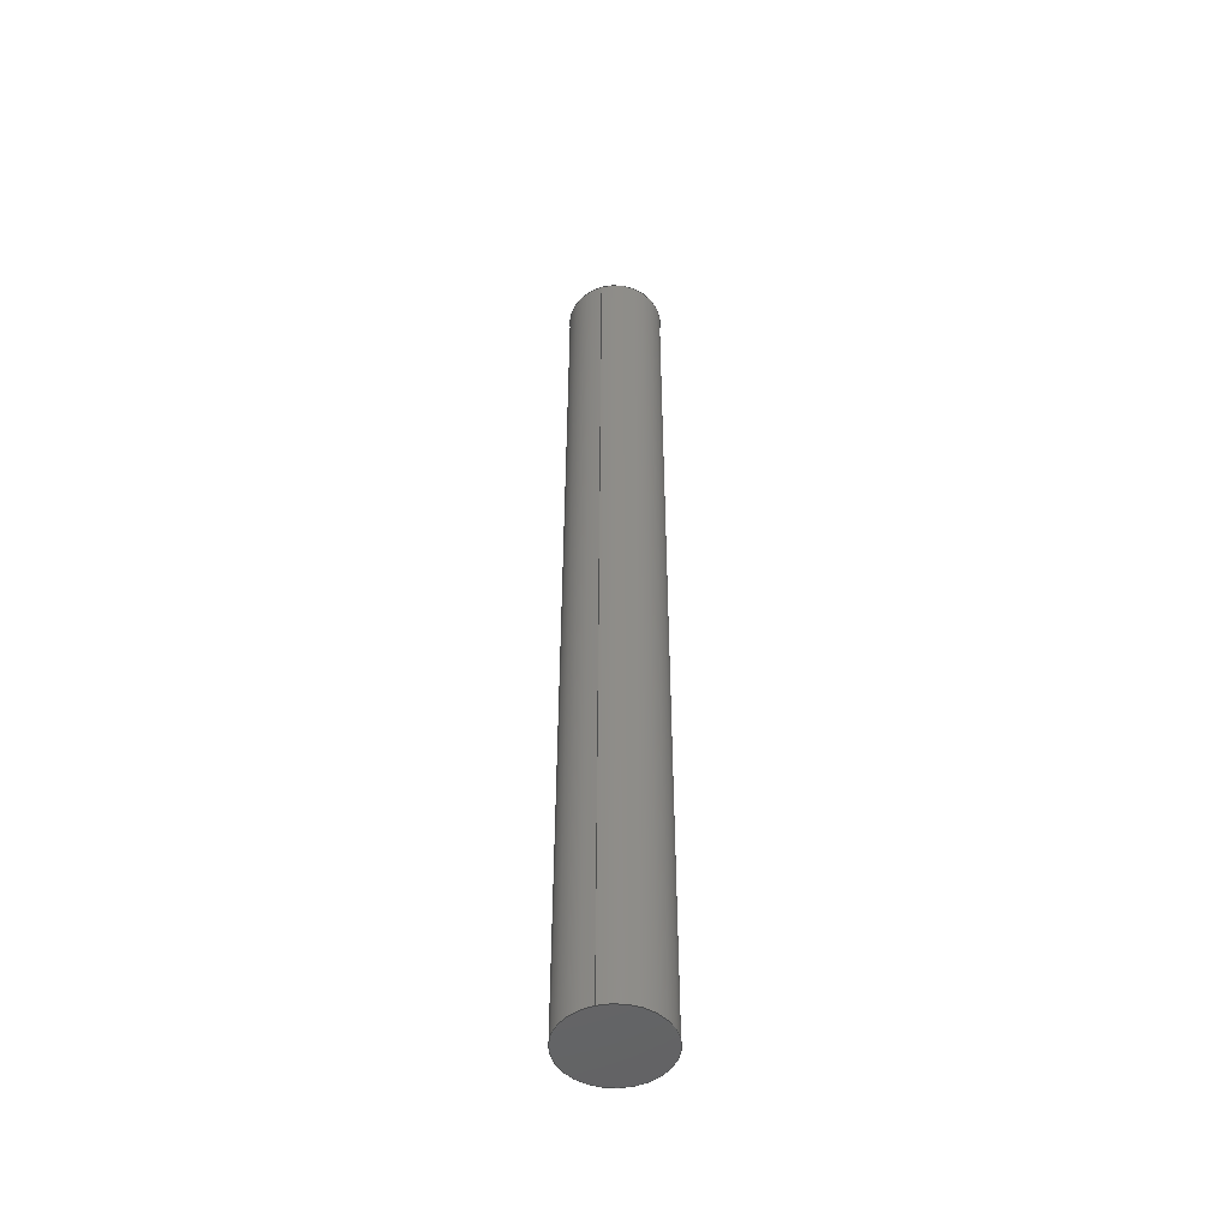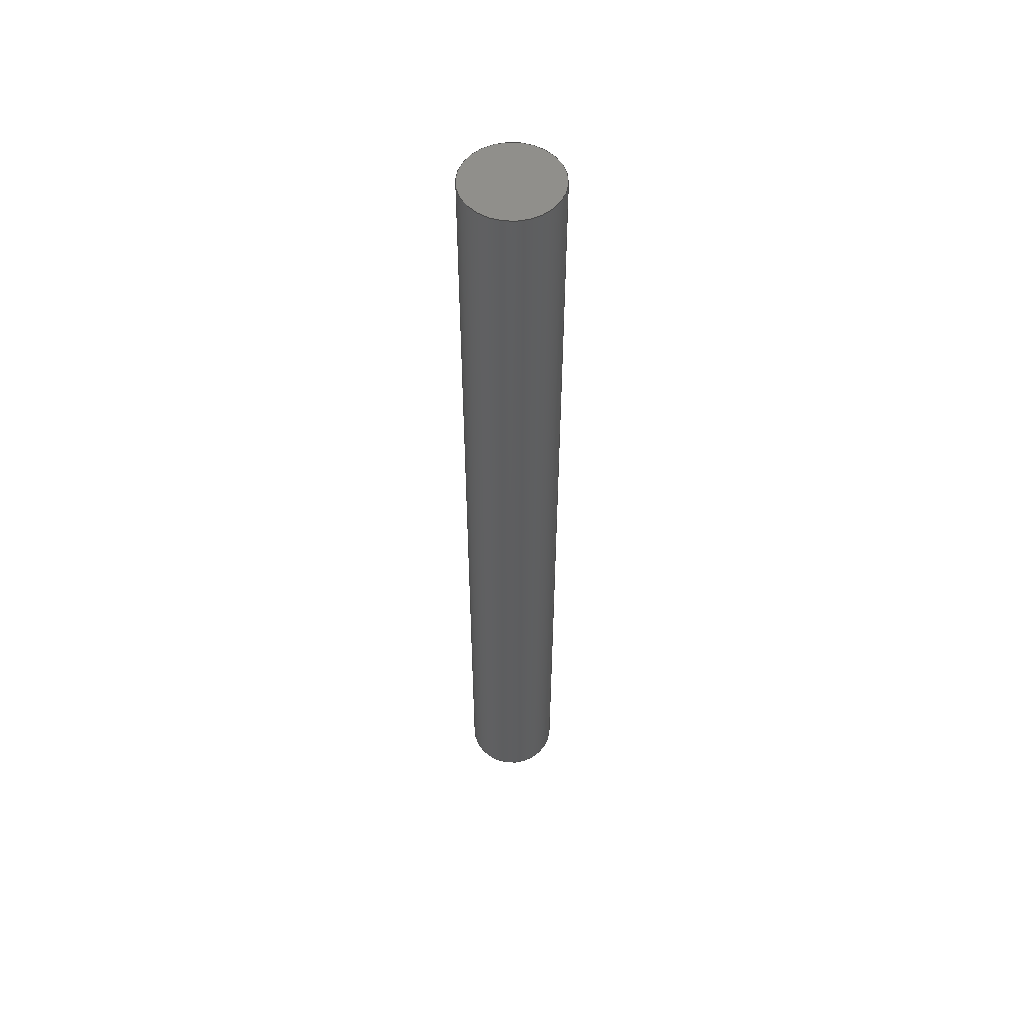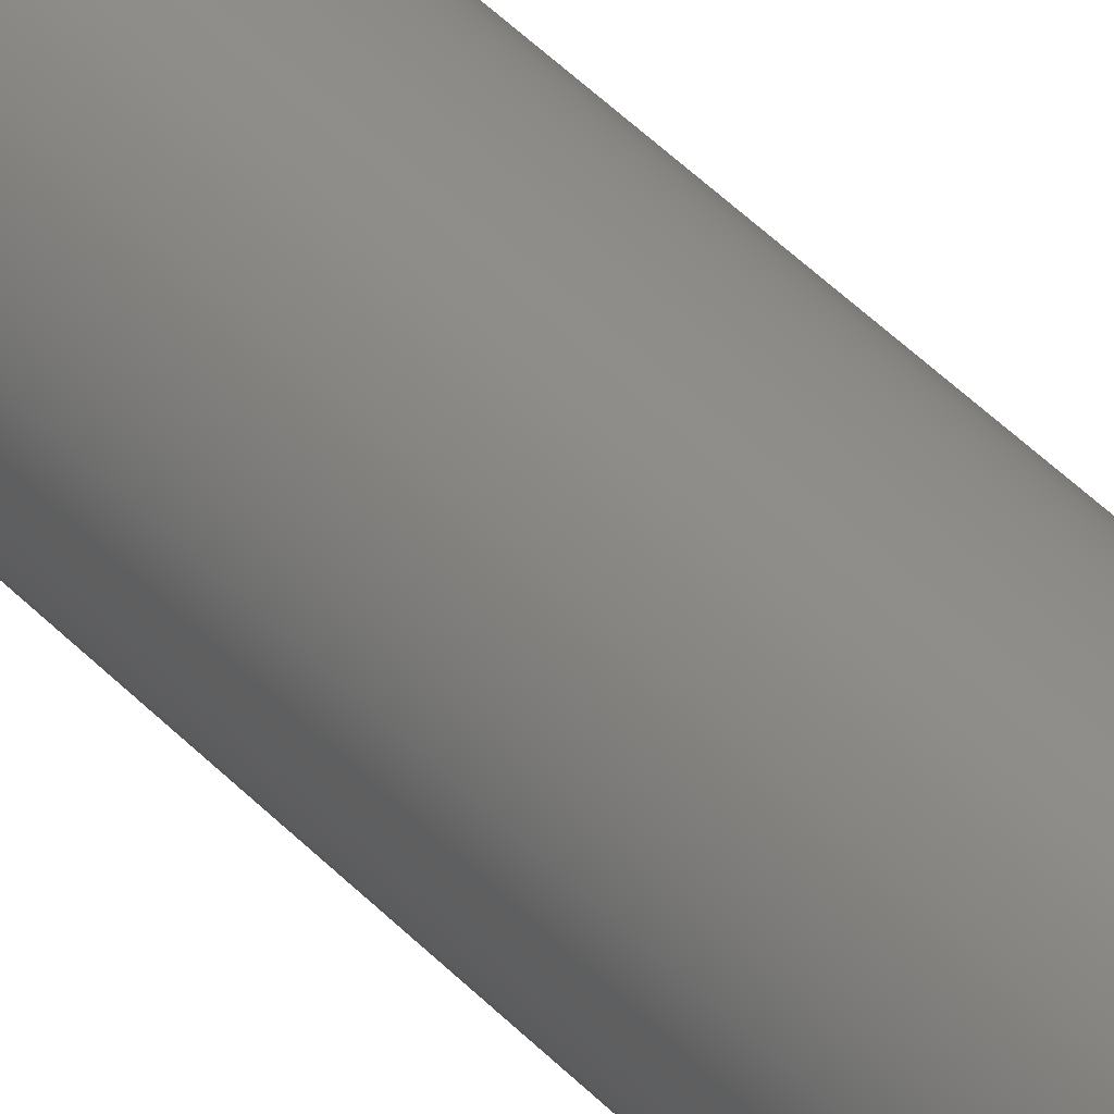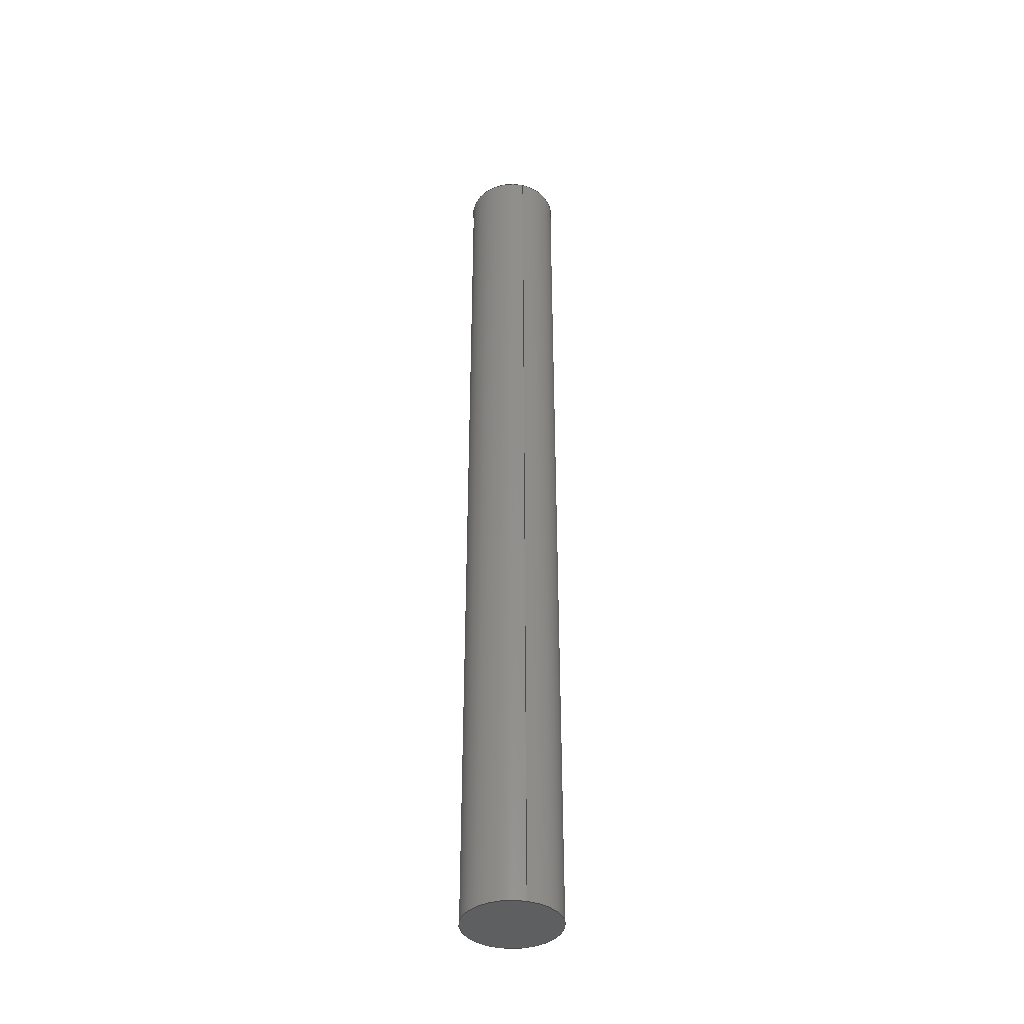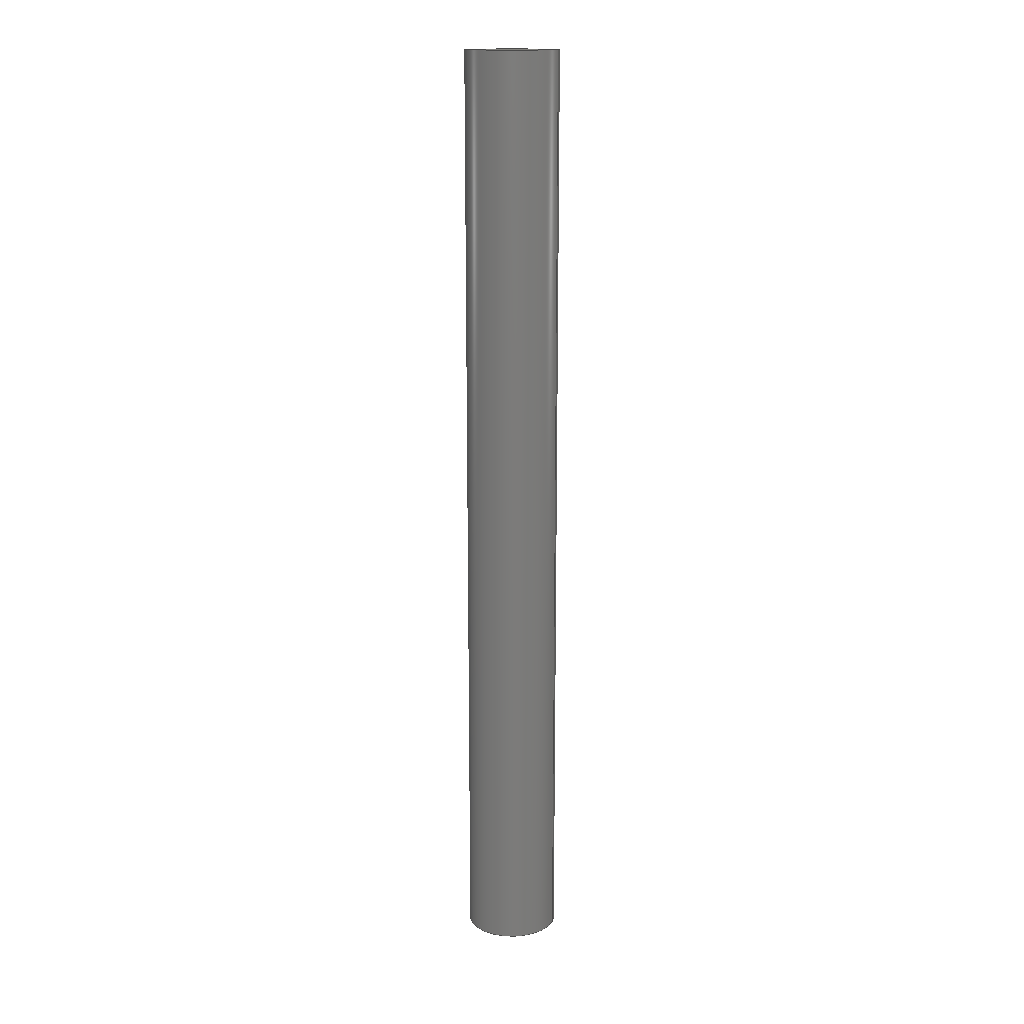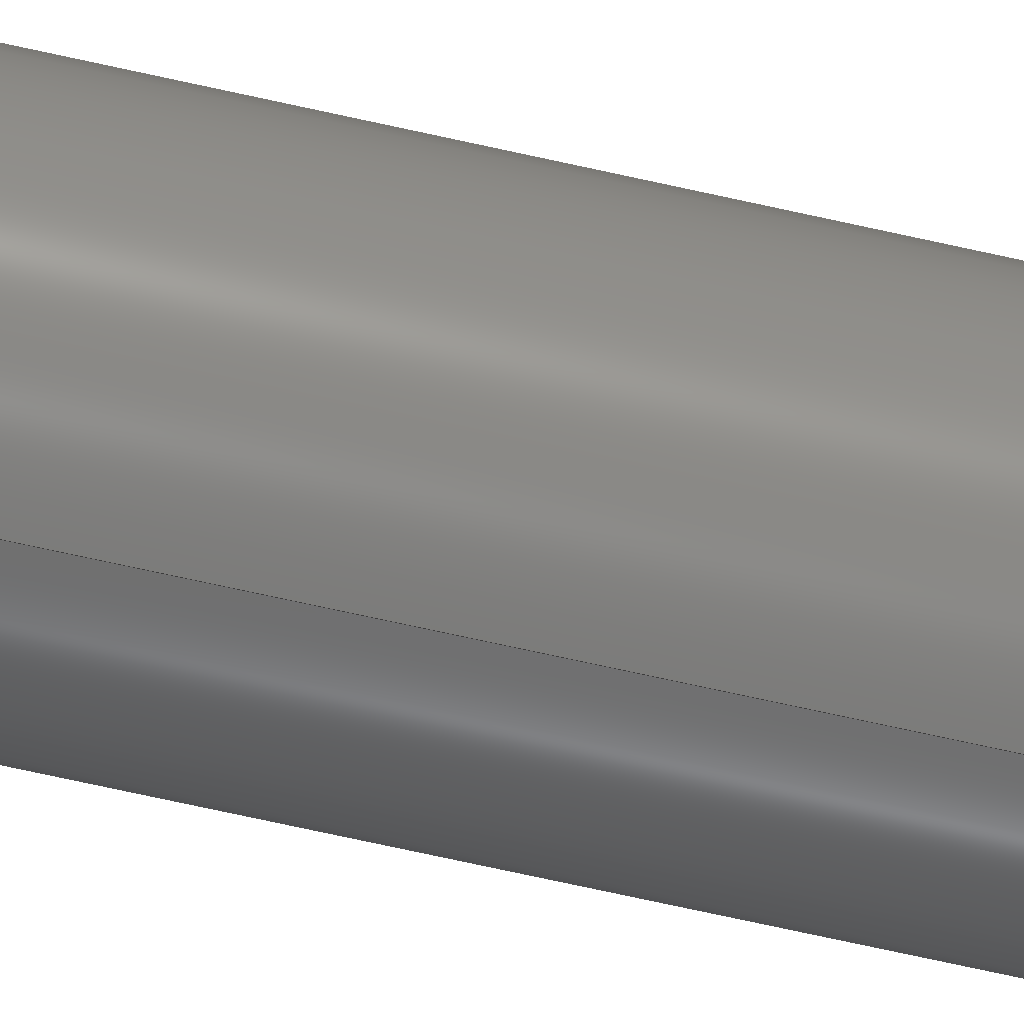
<metadata>
{"format":"step","ext":"step","renderer":"f3d","projection":"perspective","resolution":1024,"background":"white","views":[{"elev":-49.7,"azim":-163.2,"up":"+Y"},{"elev":54.1,"azim":92.0,"up":"+Y"},{"elev":45.7,"azim":-40.4,"up":"+Z"},{"elev":-39.3,"azim":164.5,"up":"+Y"},{"elev":15.5,"azim":108.4,"up":"+Y"},{"elev":-68.1,"azim":77.2,"up":"+Z"}]}
</metadata>
<code>
ISO-10303-21;
DATA;
#1 = ORIENTED_EDGE ( 'NONE', *, *, #39, .F. ) ;
#2 =( LENGTH_UNIT ( ) NAMED_UNIT ( * ) SI_UNIT ( .MILLI., .METRE. ) );
#3 = CARTESIAN_POINT ( 'NONE',  ( -4.375, 100, 4.04 ) ) ;
#4 = SURFACE_STYLE_FILL_AREA ( #83 ) ;
#5 = ORIENTED_EDGE ( 'NONE', *, *, #105, .F. ) ;
#6 = ADVANCED_FACE ( 'NONE', ( #67 ), #89, .T. ) ;
#7 = EDGE_LOOP ( 'NONE', ( #55, #123, #88, #18 ) ) ;
#8 = CIRCLE ( 'NONE', #90, 5 ) ;
#9 = EDGE_LOOP ( 'NONE', ( #37, #45 ) ) ;
#10 = SURFACE_STYLE_USAGE ( .BOTH. , #59 ) ;
#11 = MECHANICAL_DESIGN_GEOMETRIC_PRESENTATION_REPRESENTATION (  '', ( #97 ), #58 ) ;
#12 = CARTESIAN_POINT ( 'NONE',  ( -4.375, 100, 9.04 ) ) ;
#13 = PRODUCT_DEFINITION_CONTEXT ( 'detailed design', #79, 'design' ) ;
#14 = CARTESIAN_POINT ( 'NONE',  ( -4.375, 0, 4.04 ) ) ;
#15 = ADVANCED_FACE ( 'NONE', ( #87 ), #75, .T. ) ;
#16 = AXIS2_PLACEMENT_3D ( 'NONE', #28, #122, #91 ) ;
#17 = ORIENTED_EDGE ( 'NONE', *, *, #26, .F. ) ;
#18 = ORIENTED_EDGE ( 'NONE', *, *, #26, .T. ) ;
#19 = EDGE_LOOP ( 'NONE', ( #17, #5 ) ) ;
#20 = CARTESIAN_POINT ( 'NONE',  ( -4.375, 100, 9.04 ) ) ;
#21 = FACE_OUTER_BOUND ( 'NONE', #19, .T. ) ;
#22 =( GEOMETRIC_REPRESENTATION_CONTEXT ( 3 ) GLOBAL_UNCERTAINTY_ASSIGNED_CONTEXT ( ( #71 ) ) GLOBAL_UNIT_ASSIGNED_CONTEXT ( ( #108, #99, #93 ) ) REPRESENTATION_CONTEXT ( 'NONE', 'WORKASPACE' ) );
#23 = PRESENTATION_STYLE_ASSIGNMENT (( #10 ) ) ;
#24 = APPLICATION_PROTOCOL_DEFINITION ( 'draft international standard', 'automotive_design', 1998, #79 ) ;
#25 = AXIS2_PLACEMENT_3D ( 'NONE', #33, #50, #41 ) ;
#26 = EDGE_CURVE ( 'NONE', #96, #81, #8, .T. ) ;
#27 = DIRECTION ( 'NONE',  ( 0, -0, 1 ) ) ;
#28 = CARTESIAN_POINT ( 'NONE',  ( -4.375, 100, 9.04 ) ) ;
#29 = PRODUCT_DEFINITION ( 'General', '', #48, #13 ) ;
#30 = VERTEX_POINT ( 'NONE', #101 ) ;
#31 = LINE ( 'NONE', #70, #36 ) ;
#32 = LINE ( 'NONE', #51, #86 ) ;
#33 = CARTESIAN_POINT ( 'NONE',  ( -4.375, 0, 9.04 ) ) ;
#34 = CARTESIAN_POINT ( 'NONE',  ( 0, 0, 0 ) ) ;
#35 = CARTESIAN_POINT ( 'NONE',  ( -4.375, 0, 9.04 ) ) ;
#36 = VECTOR ( 'NONE', #61, 1000 ) ;
#37 = ORIENTED_EDGE ( 'NONE', *, *, #52, .T. ) ;
#38 = DIRECTION ( 'NONE',  ( 0, 1, 0 ) ) ;
#39 = EDGE_CURVE ( 'NONE', #30, #78, #47, .T. ) ;
#40 = APPLICATION_PROTOCOL_DEFINITION ( 'draft international standard', 'automotive_design', 1998, #44 ) ;
#41 = DIRECTION ( 'NONE',  ( 0, 0, 1 ) ) ;
#42 = DIRECTION ( 'NONE',  ( -0, -1, -0 ) ) ;
#43 = PRODUCT_CONTEXT ( 'NONE', #44, 'mechanical' ) ;
#44 = APPLICATION_CONTEXT ( 'automotive_design' ) ;
#45 = ORIENTED_EDGE ( 'NONE', *, *, #39, .T. ) ;
#46 = ORIENTED_EDGE ( 'NONE', *, *, #76, .F. ) ;
#47 = CIRCLE ( 'NONE', #54, 5 ) ;
#48 = PRODUCT_DEFINITION_FORMATION_WITH_SPECIFIED_SOURCE ( 'Symmetric', '', #102, .NOT_KNOWN. ) ;
#49 = PLANE ( 'NONE',  #84 ) ;
#50 = DIRECTION ( 'NONE',  ( 0, 1, 0 ) ) ;
#51 = CARTESIAN_POINT ( 'NONE',  ( -4.375, 100, 14.04 ) ) ;
#52 = EDGE_CURVE ( 'NONE', #78, #30, #112, .T. ) ;
#53 = SHAPE_DEFINITION_REPRESENTATION ( #80, #74 ) ;
#54 = AXIS2_PLACEMENT_3D ( 'NONE', #12, #120, #116 ) ;
#55 = ORIENTED_EDGE ( 'NONE', *, *, #124, .F. ) ;
#56 = CIRCLE ( 'NONE', #25, 5 ) ;
#57 = DIRECTION ( 'NONE',  ( 0, -0, 1 ) ) ;
#58 =( GEOMETRIC_REPRESENTATION_CONTEXT ( 3 ) GLOBAL_UNCERTAINTY_ASSIGNED_CONTEXT ( ( #103 ) ) GLOBAL_UNIT_ASSIGNED_CONTEXT ( ( #2, #106, #117 ) ) REPRESENTATION_CONTEXT ( 'NONE', 'WORKASPACE' ) );
#59 = SURFACE_SIDE_STYLE ('',( #4 ) ) ;
#60 = CARTESIAN_POINT ( 'NONE',  ( -4.375, 100, 9.04 ) ) ;
#61 = DIRECTION ( 'NONE',  ( -0, -1, -0 ) ) ;
#62 = DIRECTION ( 'NONE',  ( 1, 0, 0 ) ) ;
#63 = ADVANCED_FACE ( 'NONE', ( #21 ), #49, .F. ) ;
#64 = PRESENTATION_LAYER_ASSIGNMENT (  '', '', ( #97 ) ) ;
#65 = CARTESIAN_POINT ( 'NONE',  ( -4.375, 0, 9.04 ) ) ;
#66 = DIRECTION ( 'NONE',  ( 0, 0, 1 ) ) ;
#67 = FACE_OUTER_BOUND ( 'NONE', #7, .T. ) ;
#68 = ADVANCED_FACE ( 'NONE', ( #73 ), #95, .T. ) ;
#69 = DIRECTION ( 'NONE',  ( 0, 0, 1 ) ) ;
#70 = CARTESIAN_POINT ( 'NONE',  ( -4.375, 100, 4.04 ) ) ;
#71 = UNCERTAINTY_MEASURE_WITH_UNIT (LENGTH_MEASURE( 1e-05 ), #108, 'distance_accuracy_value', 'NONE');
#72 = DIRECTION ( 'NONE',  ( 0, 0, 1 ) ) ;
#73 = FACE_OUTER_BOUND ( 'NONE', #113, .T. ) ;
#74 = ADVANCED_BREP_SHAPE_REPRESENTATION ( '100 mm rod', ( #110, #125 ), #22 ) ;
#75 = PLANE ( 'NONE',  #119 ) ;
#76 = EDGE_CURVE ( 'NONE', #78, #96, #31, .T. ) ;
#77 = CARTESIAN_POINT ( 'NONE',  ( -4.375, 100, 9.04 ) ) ;
#78 = VERTEX_POINT ( 'NONE', #3 ) ;
#79 = APPLICATION_CONTEXT ( 'automotive_design' ) ;
#80 = PRODUCT_DEFINITION_SHAPE ( 'NONE', 'NONE',  #29 ) ;
#81 = VERTEX_POINT ( 'NONE', #98 ) ;
#82 = DIRECTION ( 'NONE',  ( 0, 1, 0 ) ) ;
#83 = FILL_AREA_STYLE ('',( #85 ) ) ;
#84 = AXIS2_PLACEMENT_3D ( 'NONE', #35, #94, #57 ) ;
#85 = FILL_AREA_STYLE_COLOUR ( '', #100 ) ;
#86 = VECTOR ( 'NONE', #118, 1000 ) ;
#87 = FACE_OUTER_BOUND ( 'NONE', #9, .T. ) ;
#88 = ORIENTED_EDGE ( 'NONE', *, *, #76, .T. ) ;
#89 = CYLINDRICAL_SURFACE ( 'NONE', #16, 5 ) ;
#90 = AXIS2_PLACEMENT_3D ( 'NONE', #65, #38, #66 ) ;
#91 = DIRECTION ( 'NONE',  ( 0, 0, -1 ) ) ;
#92 = ORIENTED_EDGE ( 'NONE', *, *, #124, .T. ) ;
#93 =( NAMED_UNIT ( * ) SI_UNIT ( $, .STERADIAN. ) SOLID_ANGLE_UNIT ( ) );
#94 = DIRECTION ( 'NONE',  ( 0, 1, 0 ) ) ;
#95 = CYLINDRICAL_SURFACE ( 'NONE', #107, 5 ) ;
#96 = VERTEX_POINT ( 'NONE', #14 ) ;
#97 = STYLED_ITEM ( 'NONE', ( #23 ), #110 ) ;
#98 = CARTESIAN_POINT ( 'NONE',  ( -4.375, 0, 14.04 ) ) ;
#99 =( NAMED_UNIT ( * ) PLANE_ANGLE_UNIT ( ) SI_UNIT ( $, .RADIAN. ) );
#100 = COLOUR_RGB ( '',0.7922, 0.8196, 0.9333 ) ;
#101 = CARTESIAN_POINT ( 'NONE',  ( -4.375, 100, 14.04 ) ) ;
#102 = PRODUCT ( '100 mm rod', '100 mm rod', '', ( #43 ) ) ;
#103 = UNCERTAINTY_MEASURE_WITH_UNIT (LENGTH_MEASURE( 1e-05 ), #2, 'distance_accuracy_value', 'NONE');
#104 = DIRECTION ( 'NONE',  ( 0, 0, -1 ) ) ;
#105 = EDGE_CURVE ( 'NONE', #81, #96, #56, .T. ) ;
#106 =( NAMED_UNIT ( * ) PLANE_ANGLE_UNIT ( ) SI_UNIT ( $, .RADIAN. ) );
#107 = AXIS2_PLACEMENT_3D ( 'NONE', #60, #42, #104 ) ;
#108 =( LENGTH_UNIT ( ) NAMED_UNIT ( * ) SI_UNIT ( .MILLI., .METRE. ) );
#109 = AXIS2_PLACEMENT_3D ( 'NONE', #20, #82, #69 ) ;
#110 = MANIFOLD_SOLID_BREP ( 'Boss-Extrude1', #121 ) ;
#111 = DIRECTION ( 'NONE',  ( 0, 1, 0 ) ) ;
#112 = CIRCLE ( 'NONE', #109, 5 ) ;
#113 = EDGE_LOOP ( 'NONE', ( #1, #92, #115, #46 ) ) ;
#114 = PRODUCT_RELATED_PRODUCT_CATEGORY ( 'part', '', ( #102 ) ) ;
#115 = ORIENTED_EDGE ( 'NONE', *, *, #105, .T. ) ;
#116 = DIRECTION ( 'NONE',  ( 0, 0, 1 ) ) ;
#117 =( NAMED_UNIT ( * ) SI_UNIT ( $, .STERADIAN. ) SOLID_ANGLE_UNIT ( ) );
#118 = DIRECTION ( 'NONE',  ( -0, -1, -0 ) ) ;
#119 = AXIS2_PLACEMENT_3D ( 'NONE', #77, #111, #27 ) ;
#120 = DIRECTION ( 'NONE',  ( 0, 1, 0 ) ) ;
#121 = CLOSED_SHELL ( 'NONE', ( #68, #6, #15, #63 ) ) ;
#122 = DIRECTION ( 'NONE',  ( -0, -1, -0 ) ) ;
#123 = ORIENTED_EDGE ( 'NONE', *, *, #52, .F. ) ;
#124 = EDGE_CURVE ( 'NONE', #30, #81, #32, .T. ) ;
#125 = AXIS2_PLACEMENT_3D ( 'NONE', #34, #72, #62 ) ;
ENDSEC;
END-ISO-10303-21;

</code>
